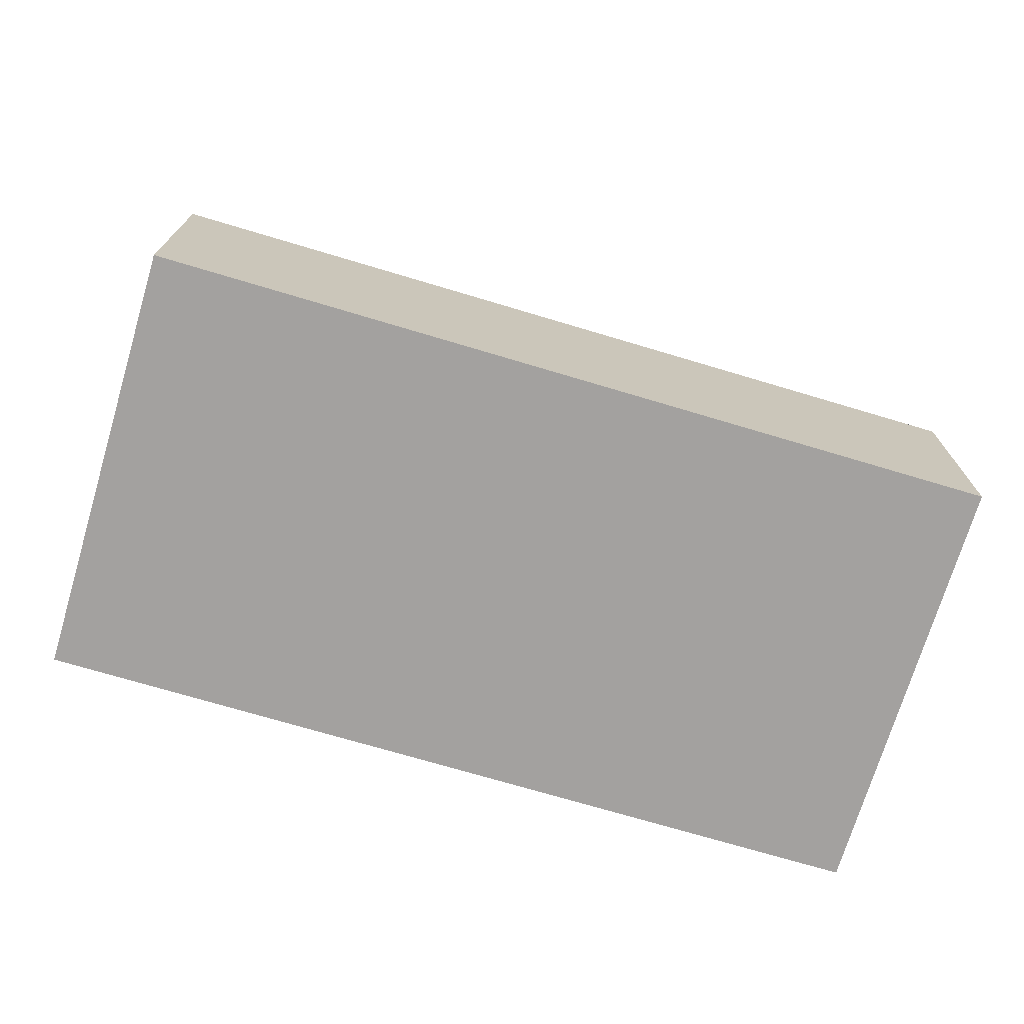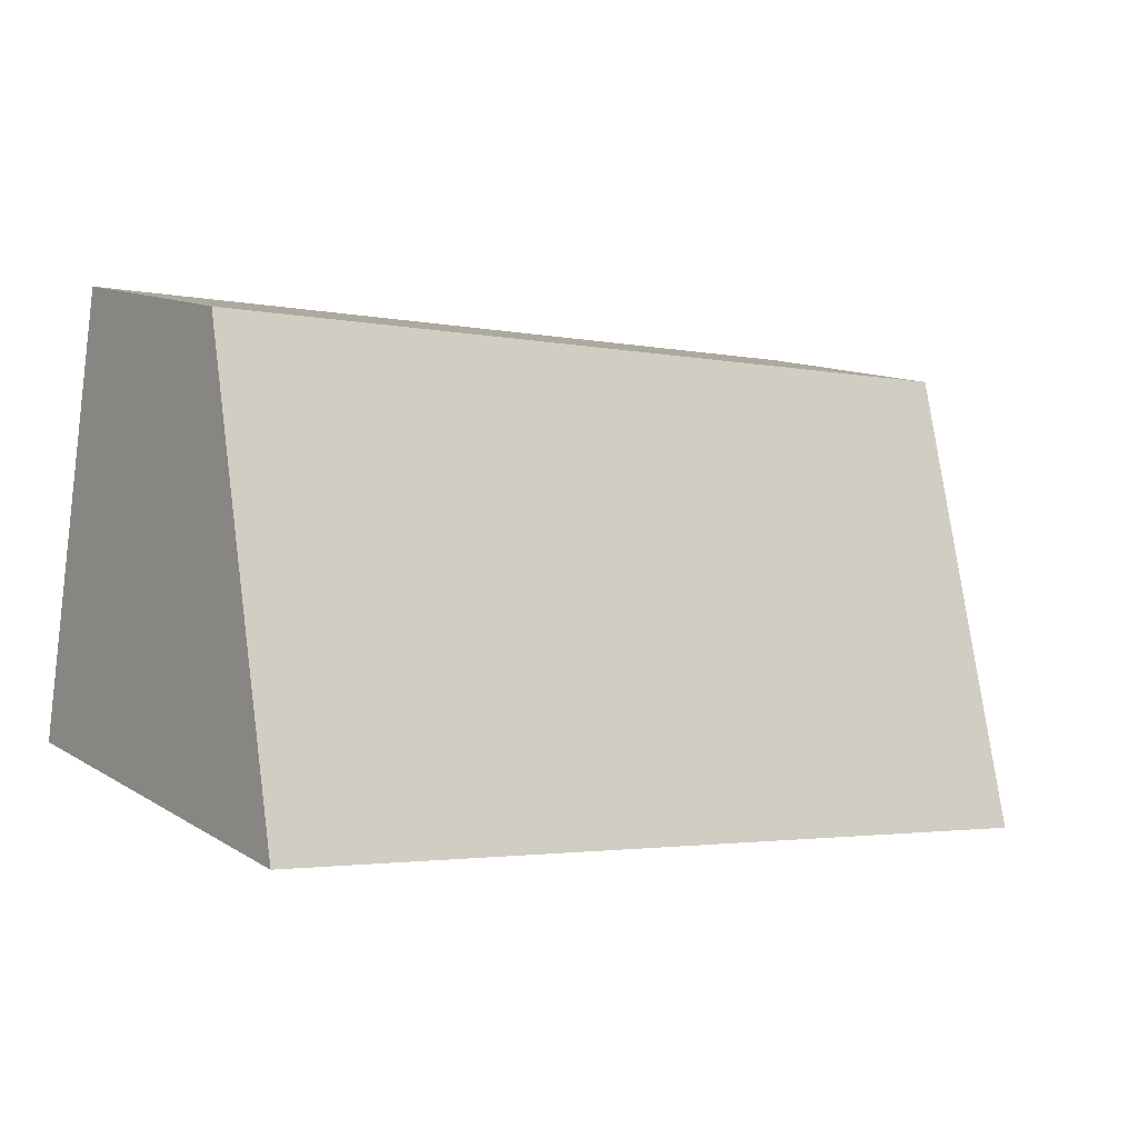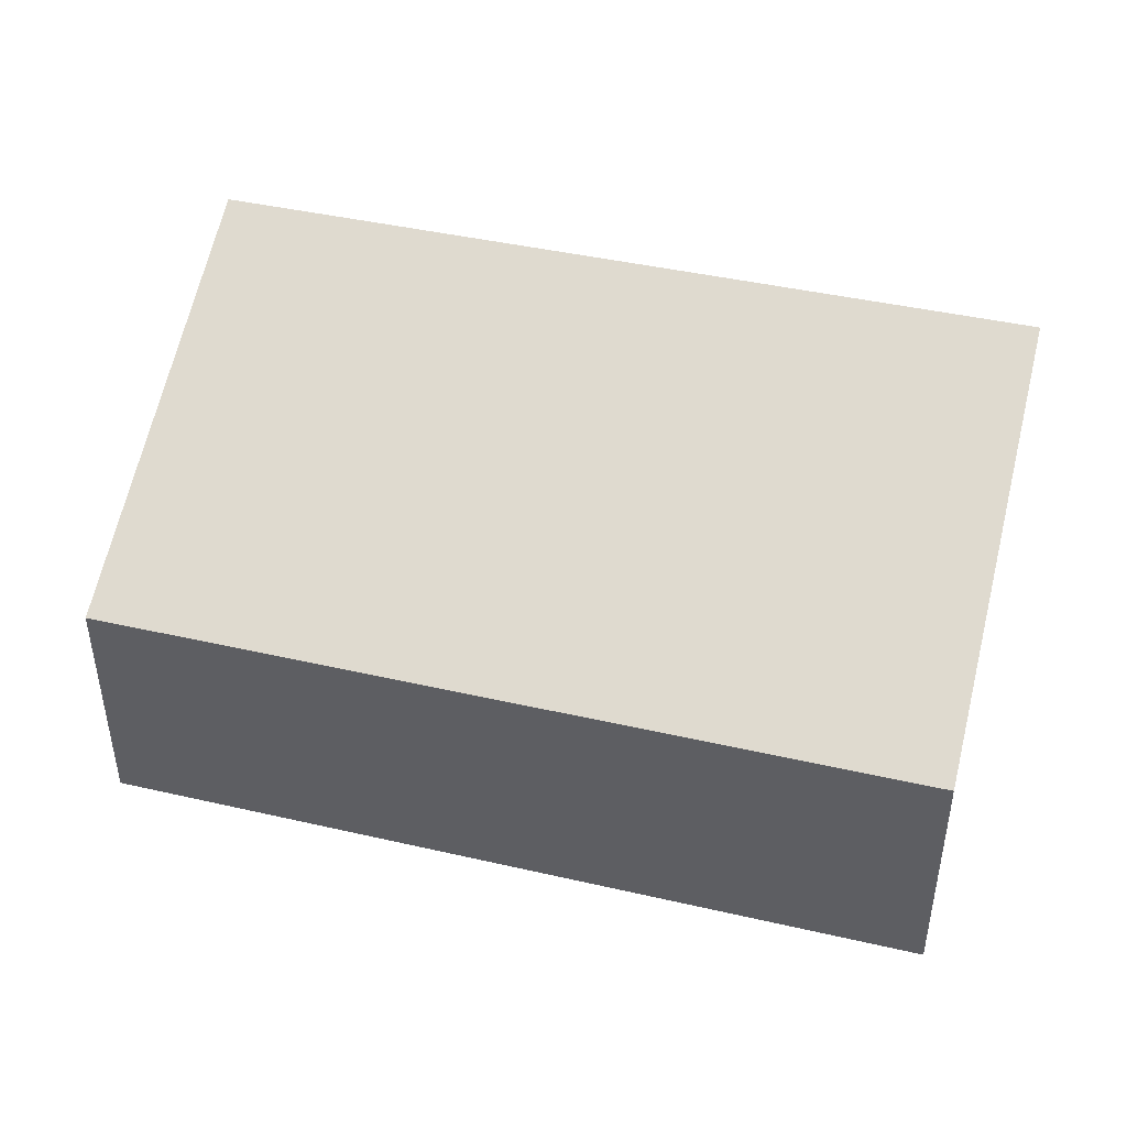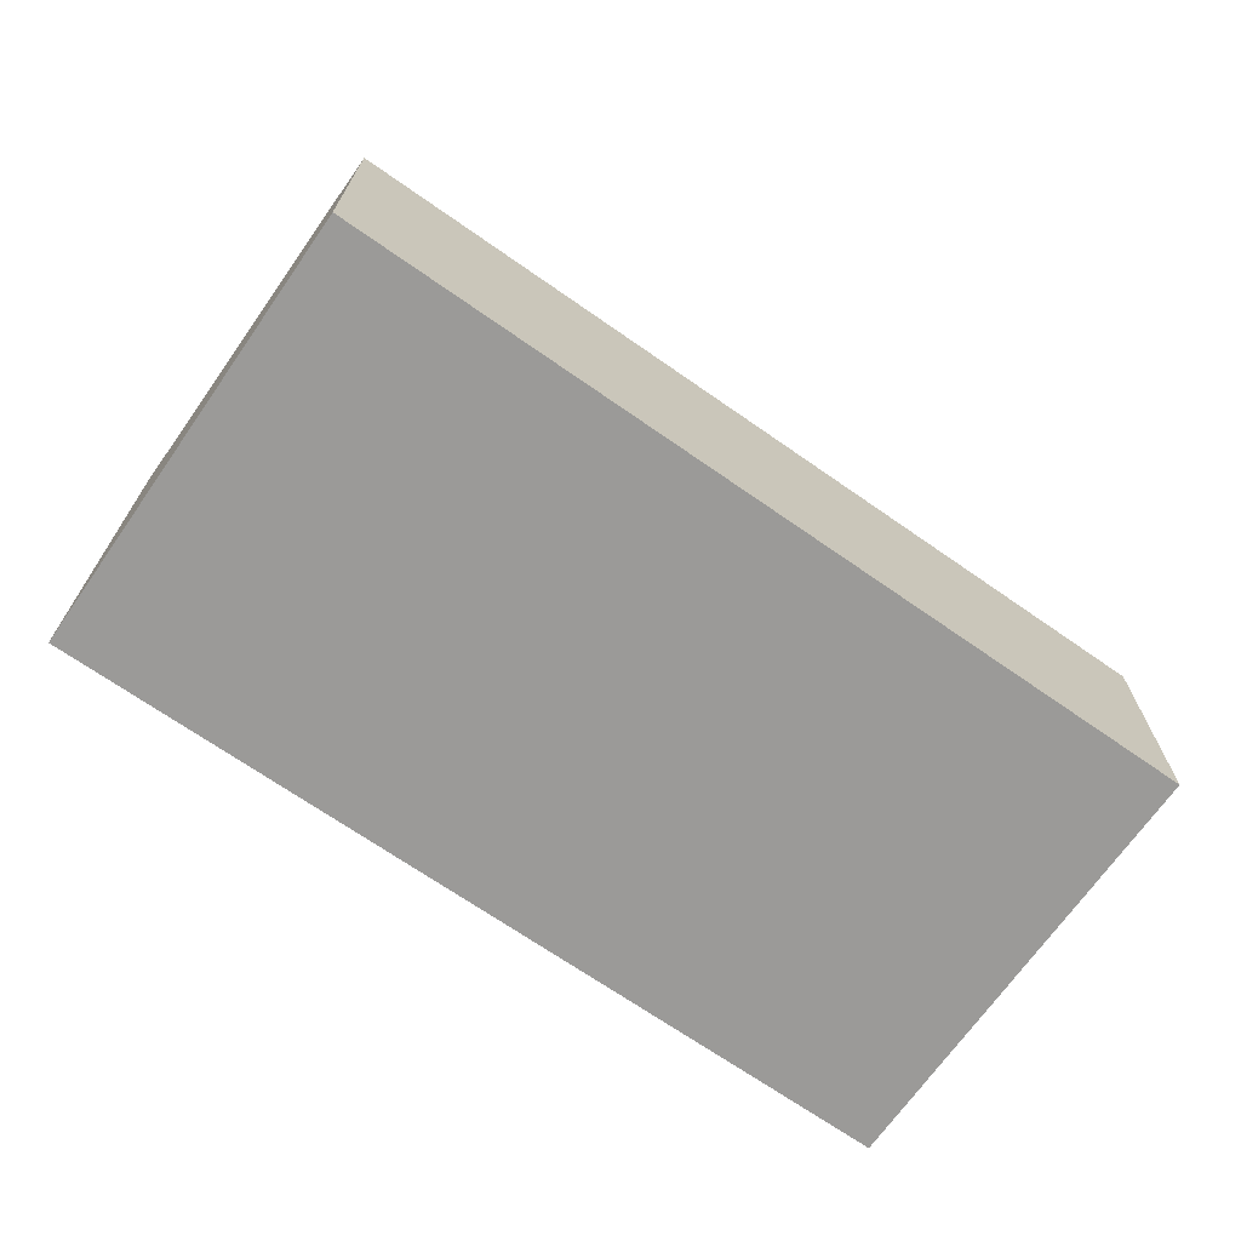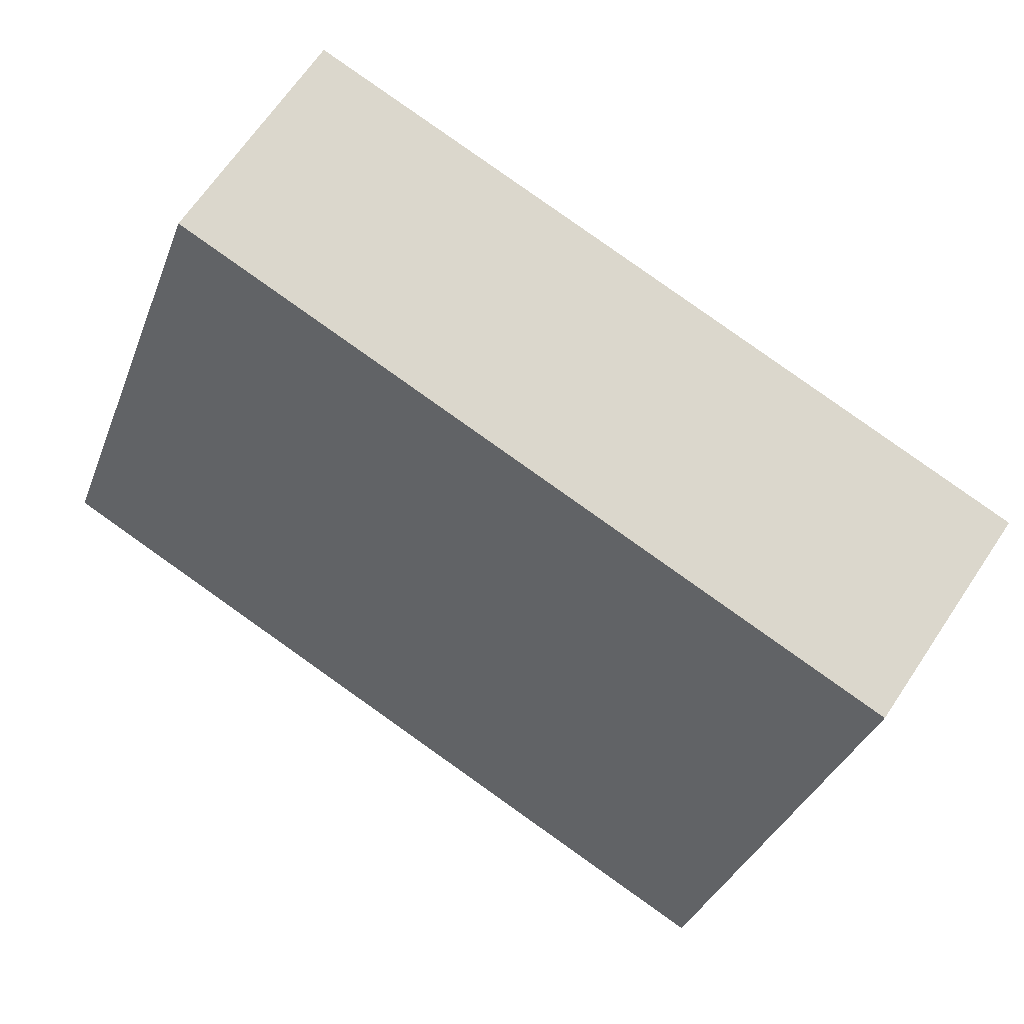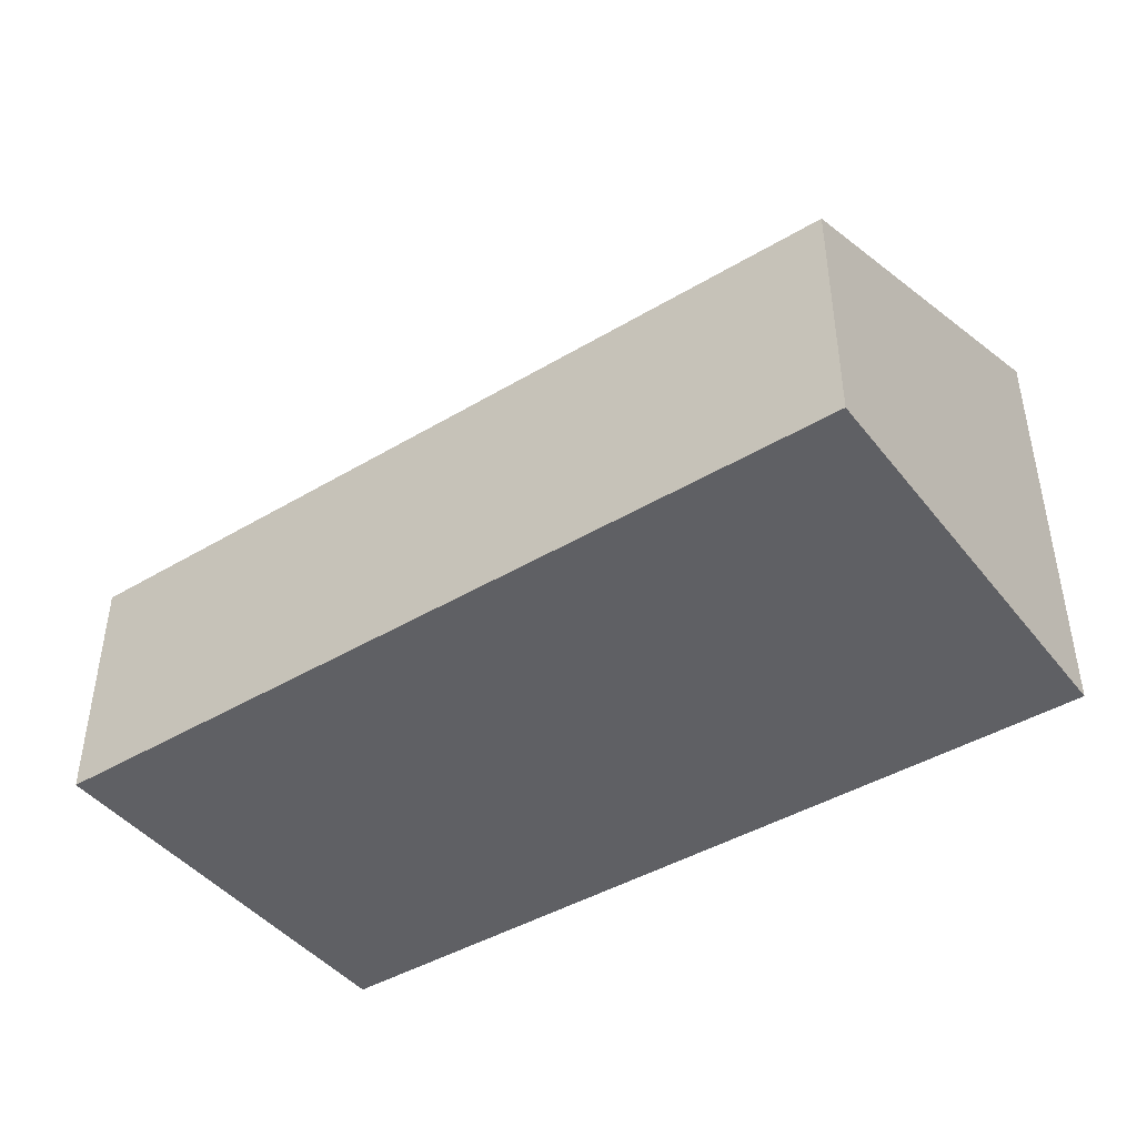
<metadata>
{"format":"obj","ext":"obj","renderer":"f3d","projection":"perspective","resolution":1024,"background":"white","views":[{"elev":-72.3,"azim":-25.2,"up":"+Y"},{"elev":11.9,"azim":144.6,"up":"+Z"},{"elev":43.4,"azim":6.6,"up":"+Y"},{"elev":-69.4,"azim":-43.5,"up":"+Y"},{"elev":69.1,"azim":-145.7,"up":"+Z"},{"elev":-43.5,"azim":26.6,"up":"+Y"}]}
</metadata>
<code>
v  0 2.199 1.347e-16
v  8.121 4.018 -2.741
v  0.582 4.018 -3.874
v  7.538 2.199 1.133
v  8.121 1.678e-16 -2.741
v  0.582 2.372e-16 -3.874
v  0 0 0
v  7.538 -6.938e-17 1.133
g defaultobject
f 1 2 3
f 2 1 4
f 5 3 2
f 3 5 6
f 6 1 3
f 1 6 7
f 7 4 1
f 4 7 8
f 4 5 2
f 5 4 8
f 8 6 5
f 6 8 7

</code>
